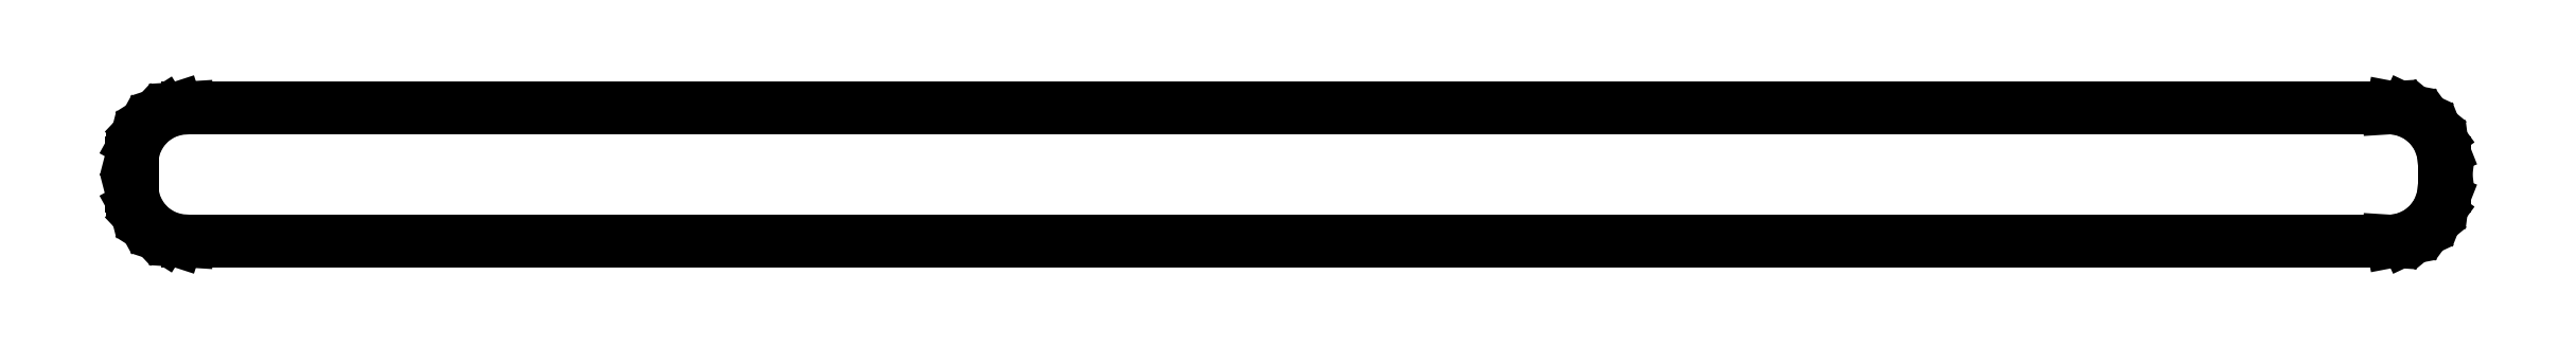
<metadata>
{"format":"dxf","ext":"dxf","renderer":"ezdxf+matplotlib","layout":"modelspace","background":"white","min_lineweight":24,"dpi":150}
</metadata>
<code>
0
SECTION
2
ENTITIES
0
LINE
8
0
10
211
20
9.03
11
211.3
21
9.01
0
LINE
8
0
10
211.3
20
9.01
11
212.5
21
9.245
0
LINE
8
0
10
212.5
20
9.245
11
213.7
21
9.778
0
LINE
8
0
10
213.7
20
9.778
11
214.6
21
10.58
0
LINE
8
0
10
214.6
20
10.58
11
215.4
21
11.59
0
LINE
8
0
10
215.4
20
11.59
11
215.8
21
12.76
0
LINE
8
0
10
215.8
20
12.76
11
216
21
14
0
LINE
8
0
10
216
20
14
11
216
21
16
0
LINE
8
0
10
216
20
16
11
215.8
21
17.24
0
LINE
8
0
10
215.8
20
17.24
11
215.4
21
18.41
0
LINE
8
0
10
215.4
20
18.41
11
214.6
21
19.42
0
LINE
8
0
10
214.6
20
19.42
11
213.7
21
20.22
0
LINE
8
0
10
213.7
20
20.22
11
212.5
21
20.76
0
LINE
8
0
10
212.5
20
20.76
11
211.3
21
20.99
0
LINE
8
0
10
211.3
20
20.99
11
211
21
20.97
0
LINE
8
0
10
211
20
20.97
11
211
21
21
0
LINE
8
0
10
211
20
21
11
14
21
21
0
LINE
8
0
10
14
20
21
11
14
21
20.97
0
LINE
8
0
10
14
20
20.97
11
13.06
21
20.91
0
LINE
8
0
10
13.06
20
20.91
11
11.87
21
20.52
0
LINE
8
0
10
11.87
20
20.52
11
10.81
21
19.85
0
LINE
8
0
10
10.81
20
19.85
11
9.955
21
18.94
0
LINE
8
0
10
9.955
20
18.94
11
9.351
21
17.84
0
LINE
8
0
10
9.351
20
17.84
11
9.039
21
16.63
0
LINE
8
0
10
9.039
20
16.63
11
9.039
21
16
0
LINE
8
0
10
9.039
20
16
11
9
21
16
0
LINE
8
0
10
9
20
16
11
9
21
14
0
LINE
8
0
10
9
20
14
11
9.039
21
14
0
LINE
8
0
10
9.039
20
14
11
9.039
21
13.37
0
LINE
8
0
10
9.039
20
13.37
11
9.351
21
12.16
0
LINE
8
0
10
9.351
20
12.16
11
9.955
21
11.06
0
LINE
8
0
10
9.955
20
11.06
11
10.81
21
10.15
0
LINE
8
0
10
10.81
20
10.15
11
11.87
21
9.476
0
LINE
8
0
10
11.87
20
9.476
11
13.06
21
9.089
0
LINE
8
0
10
13.06
20
9.089
11
14
21
9.03
0
LINE
8
0
10
14
20
9.03
11
14
21
9
0
LINE
8
0
10
14
20
9
11
211
21
9
0
LINE
8
0
10
211
20
9
11
211
21
9.03
0
ENDSEC
0
EOF

</code>
